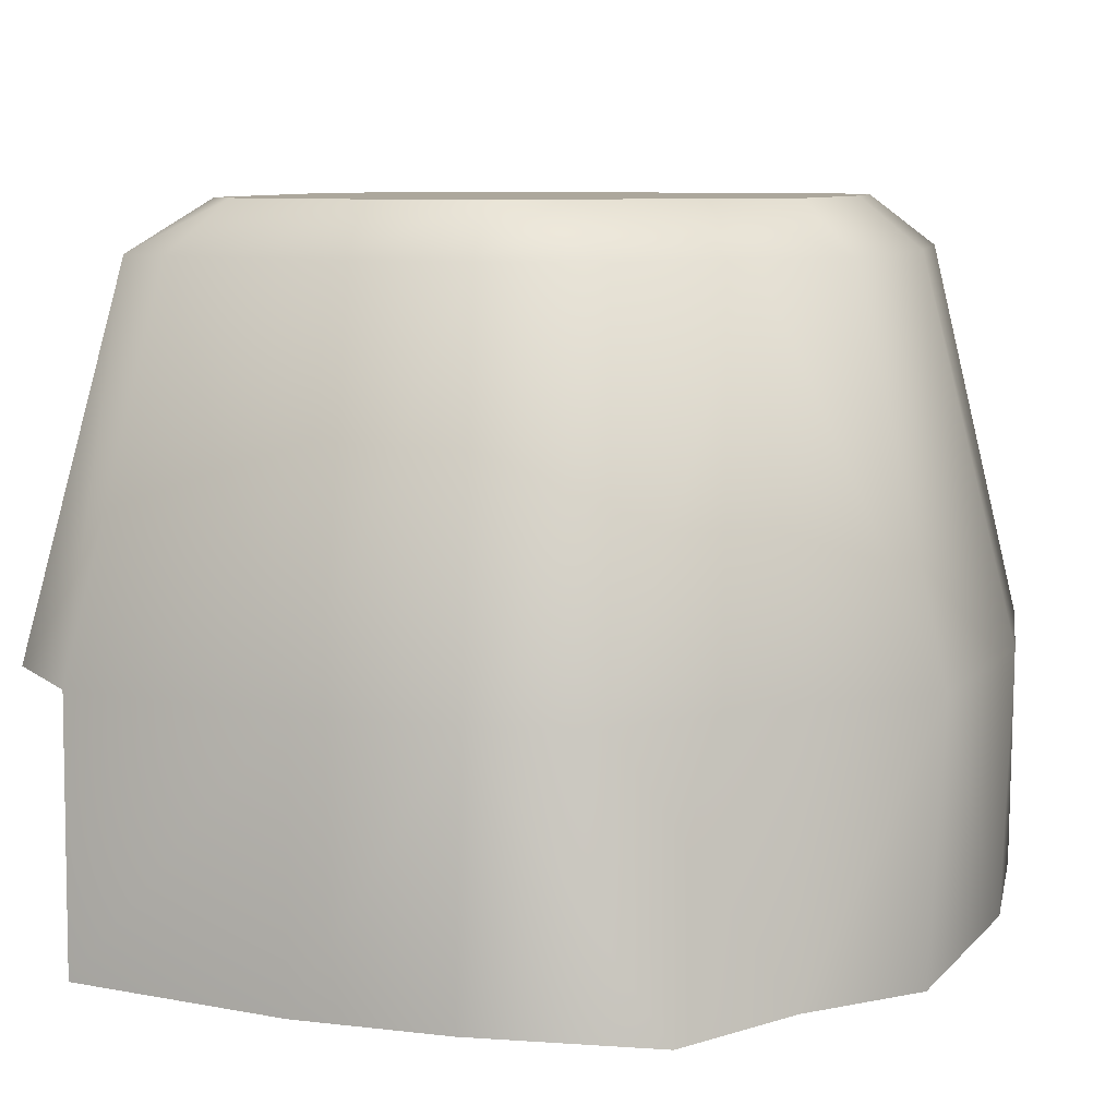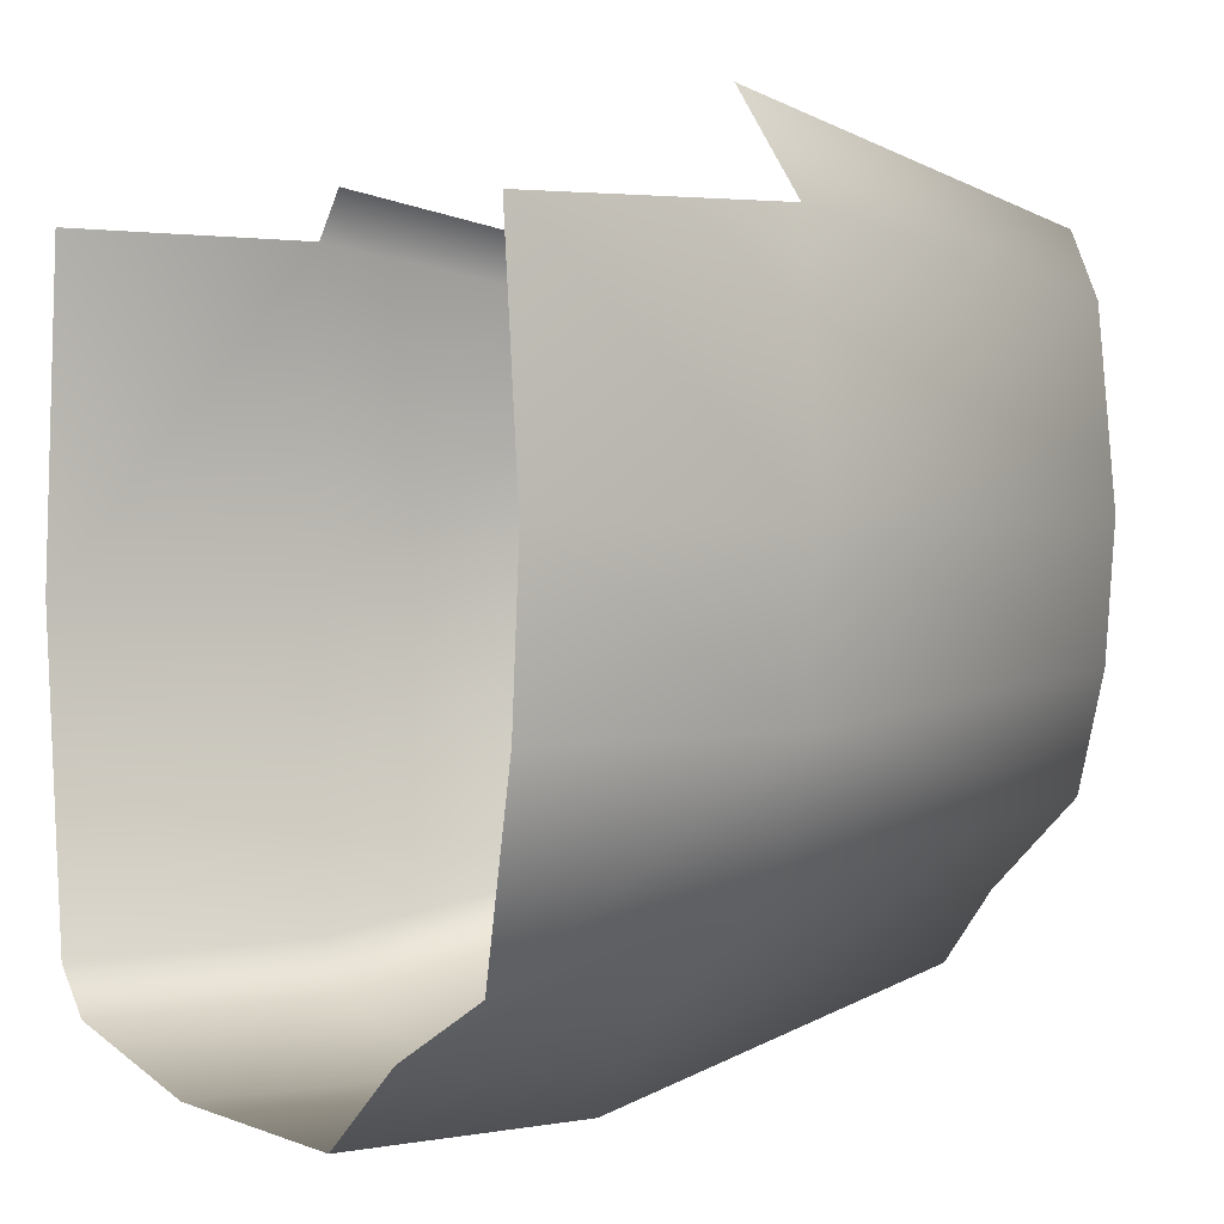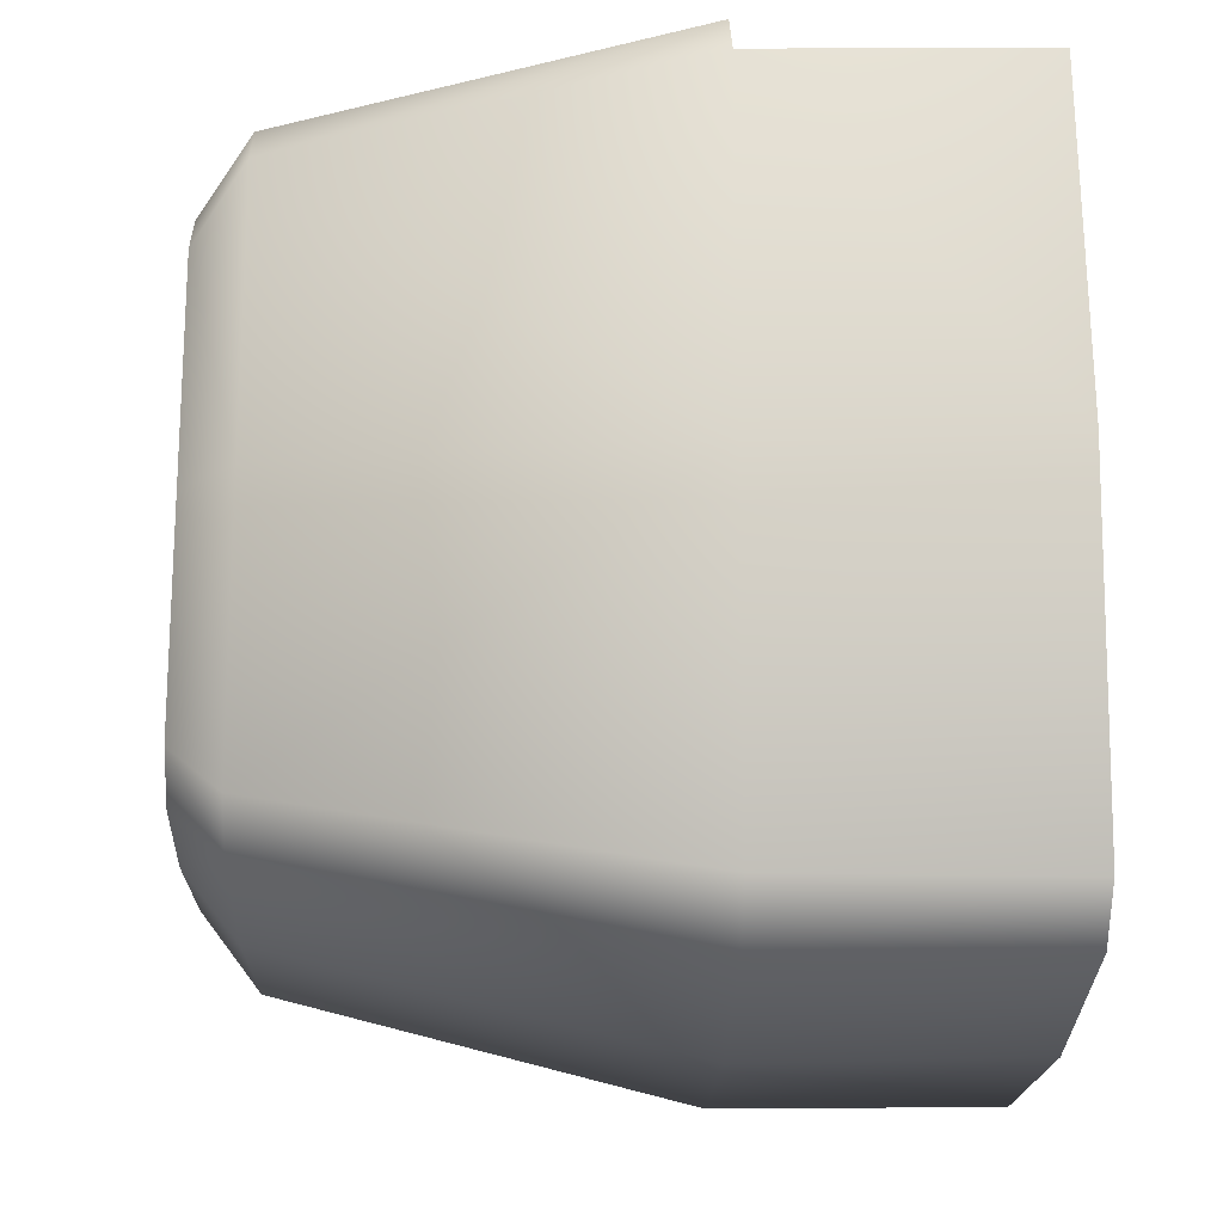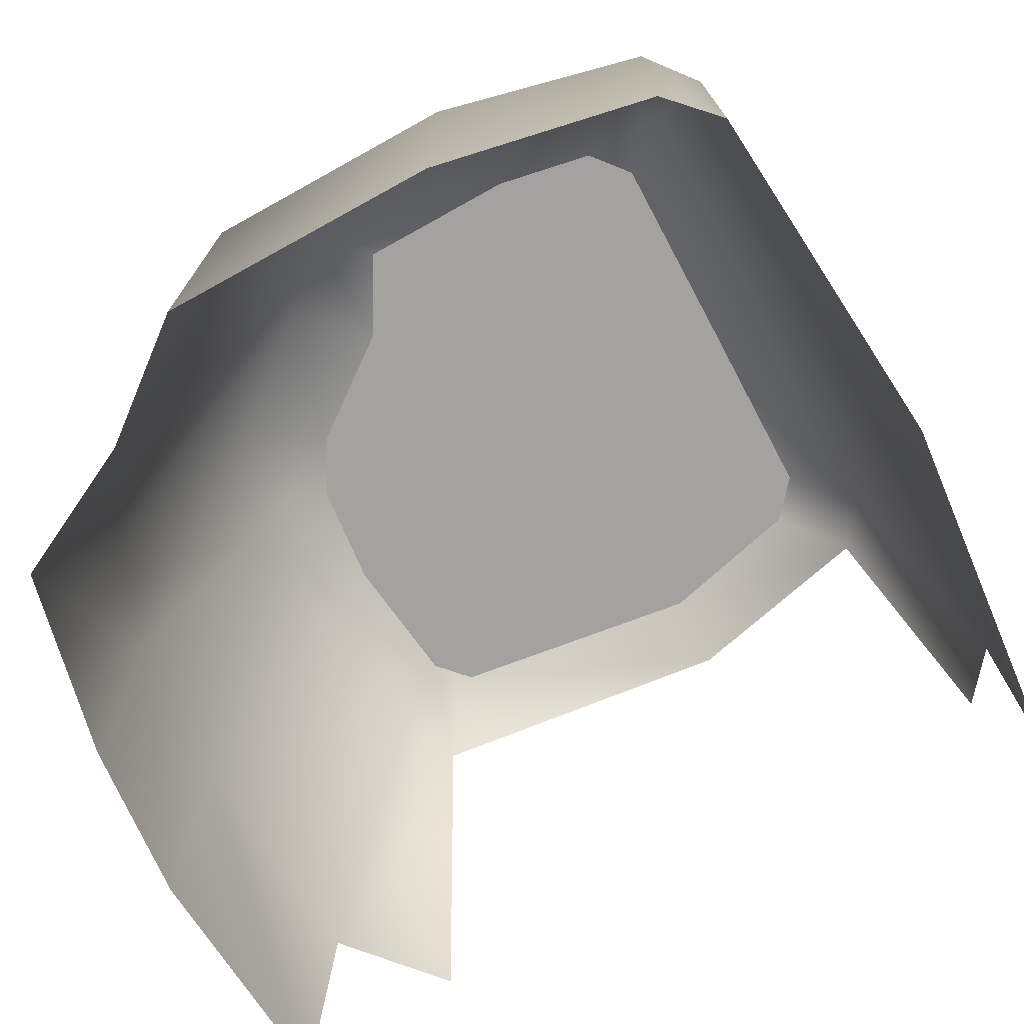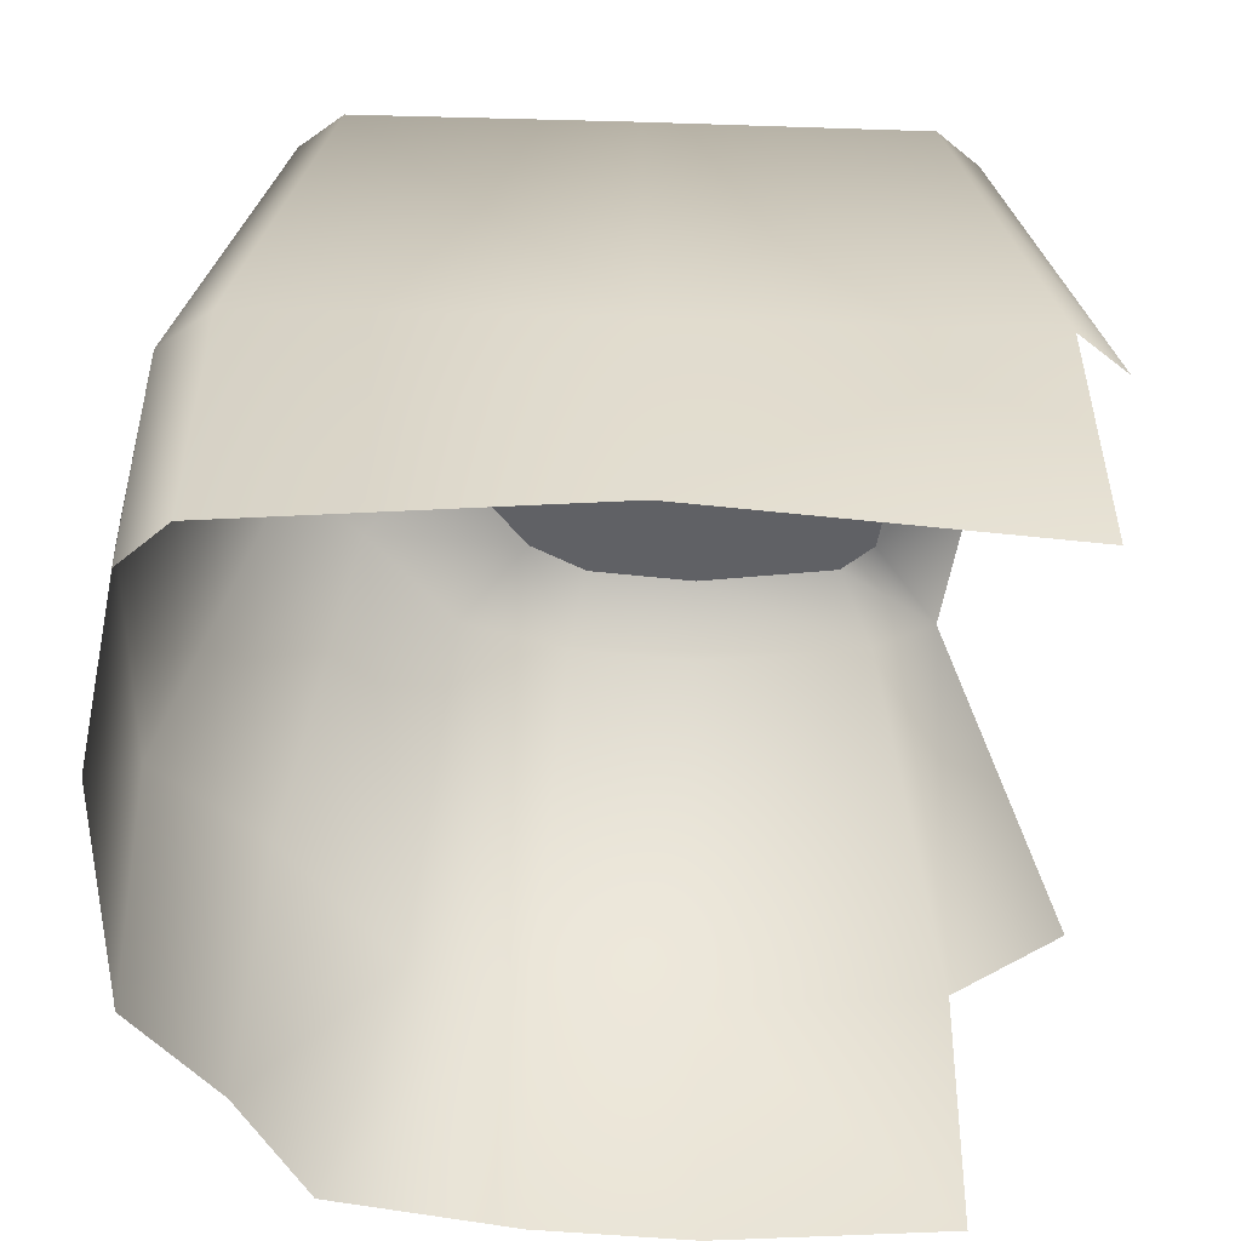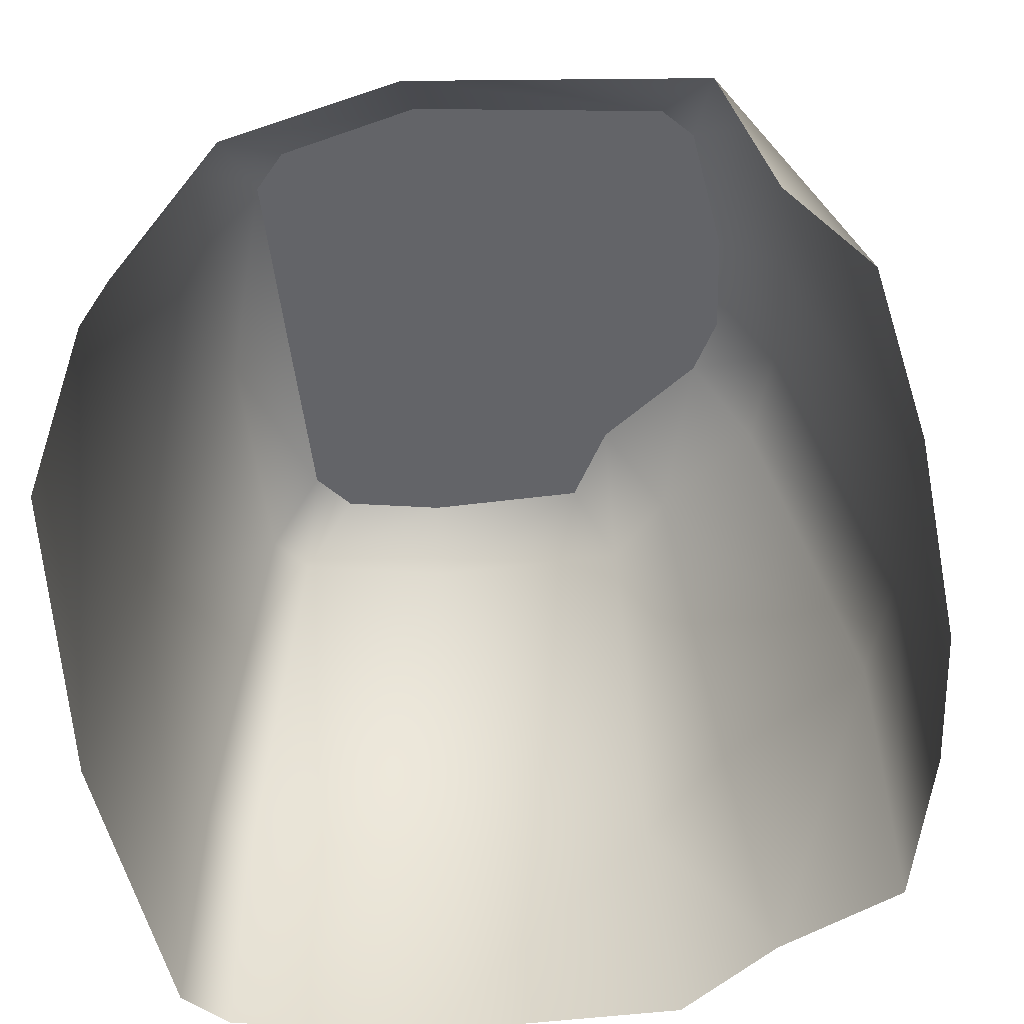
<metadata>
{"format":"obj","ext":"obj","renderer":"f3d","projection":"perspective","resolution":1024,"background":"white","views":[{"elev":8.4,"azim":112.0,"up":"+Y"},{"elev":2.6,"azim":56.7,"up":"+Z"},{"elev":-18.7,"azim":-91.8,"up":"+Z"},{"elev":-72.4,"azim":-152.1,"up":"+Y"},{"elev":-49.0,"azim":-91.9,"up":"+Y"},{"elev":-51.3,"azim":6.5,"up":"+Y"}]}
</metadata>
<code>
g wall_object1
v 0.4507 0.335 -0.2516
v 0.2985 -2.61e-08 -0.417
v 0.4634 -5.16e-08 -0.3308
v 0.2523 0.335 -0.3961
v 0.1954 0.8166 -0.3243
v 0.3355 0.8169 -0.2076
v 0.2597 0.8811 -0.1204
v 0.118 0.8811 -0.2296
v 0.2985 -2.61e-08 -0.417
v 0.1327 0.335 -0.535
v 0.1654 -4.525e-08 -0.5256
v 0.2523 0.335 -0.3961
v 0.1954 0.8166 -0.3243
v 0.1139 0.8166 -0.4165
v 0.118 0.8811 -0.2296
v 0.05967 0.8811 -0.3368
v -0.1773 0.335 -0.5416
v -0.4306 -5.085e-08 -0.4836
v -0.1693 -4.44e-08 -0.532
v -0.4294 0.335 -0.4848
v -0.1596 0.8166 -0.4219
v -0.487 -9.693e-08 -0.426
v -0.3618 0.8164 -0.3845
v -0.155 0.8811 -0.3419
v -0.289 0.8811 -0.3182
v -0.333 0.8811 -0.2659
v -0.4058 0.8164 -0.3319
v -0.4798 0.335 -0.4229
v -0.4842 0.335 -0.003216
v -0.525 -2.685e-07 -0.003216
v -0.4071 0.8165 -0.003216
v -0.3335 0.8811 -0.003216
v -0.333 0.8811 0.2595
v -0.4058 0.8164 0.3255
v -0.4798 0.335 0.4164
v -0.487 -5.552e-07 0.4195
v 0.2995 0.8811 -0.04513
v 0.3921 0.8169 0.09485
v 0.312 0.8811 0.09485
v 0.3774 0.8169 -0.06725
v 0.2597 0.8811 -0.1204
v 0.3355 0.8169 -0.2076
v 0.5125 0.335 0.09485
v 0.3627 0.8169 0.321
v 0.4979 0.335 -0.1031
v 0.4507 0.335 -0.2516
v 0.4634 -5.16e-08 -0.3308
v 0.5096 -2.555e-07 -0.1004
v 0.5234 -4.736e-07 0.09485
v 0.4958 -4.741e-07 0.3873
v 0.4832 0.335 0.3927
v 0.312 0.8811 0.09485
v 0.2869 0.8811 0.2767
v 0.3921 0.8169 0.09485
v -0.1596 0.8166 -0.4219
v 0.05967 0.8811 -0.3368
v -0.155 0.8811 -0.3419
v 0.1139 0.8166 -0.4165
v 0.1327 0.335 -0.535
v -0.1773 0.335 -0.5416
v -0.1693 -4.44e-08 -0.532
v 0.1654 -4.525e-08 -0.5256
v 0.3194 0.8166 0.3992
v 0.4832 0.335 0.3927
v 0.3749 0.335 0.5163
v 0.3627 0.8169 0.321
v 0.2869 0.8811 0.2767
v 0.2465 0.8811 0.3197
v -0.09938 0.8166 0.4424
v -0.09484 0.8811 0.3624
v -0.3618 0.8164 0.3781
v -0.09484 0.8811 0.3624
v -0.09938 0.8166 0.4424
v -0.289 0.8811 0.3118
v -0.333 0.8811 0.2595
v -0.4058 0.8164 0.3255
v -0.4294 0.335 0.4783
v -0.4798 0.335 0.4164
v -0.3335 0.8811 -0.003216
v -0.289 0.8811 0.3118
v -0.333 0.8811 0.2595
v -0.09484 0.8811 0.3624
v 0.2869 0.8811 0.2767
v 0.2465 0.8811 0.3197
v 0.312 0.8811 0.09485
v 0.2995 0.8811 -0.04513
v 0.118 0.8811 -0.2296
v 0.2597 0.8811 -0.1204
v -0.333 0.8811 -0.2659
v 0.05967 0.8811 -0.3368
v -0.155 0.8811 -0.3419
v -0.289 0.8811 -0.3182
g wall_object1_0
f 3 2 1
f 4 1 2
f 4 5 1
f 6 1 5
f 6 5 7
f 8 7 5
f 11 10 9
f 12 9 10
f 12 10 13
f 14 13 10
f 13 14 15
f 16 15 14
f 19 18 17
f 20 17 18
f 17 20 21
f 18 22 20
f 23 21 20
f 21 23 24
f 25 24 23
f 25 23 26
f 23 20 27
f 27 26 23
f 28 20 22
f 28 27 20
f 28 22 29
f 28 29 27
f 30 29 22
f 27 31 26
f 31 27 29
f 32 26 31
f 32 31 33
f 34 33 31
f 31 29 34
f 35 34 29
f 29 30 35
f 36 35 30
f 39 38 37
f 40 37 38
f 37 40 41
f 42 41 40
f 38 43 40
f 38 44 43
f 40 45 42
f 45 40 43
f 46 42 45
f 46 45 47
f 48 47 45
f 48 45 49
f 43 49 45
f 49 43 50
f 51 50 43
f 51 43 44
f 53 44 52
f 54 52 44
f 57 56 55
f 58 55 56
f 58 59 55
f 60 55 59
f 60 59 61
f 62 61 59
f 65 64 63
f 66 63 64
f 66 67 63
f 68 63 67
f 63 68 69
f 70 69 68
f 73 72 71
f 74 71 72
f 74 75 71
f 76 71 75
f 71 76 77
f 78 77 76
f 81 80 79
f 80 82 79
f 82 83 79
f 84 83 82
f 79 83 85
f 86 79 85
f 79 86 87
f 88 87 86
f 79 87 89
f 90 89 87
f 90 91 89
f 92 89 91

</code>
